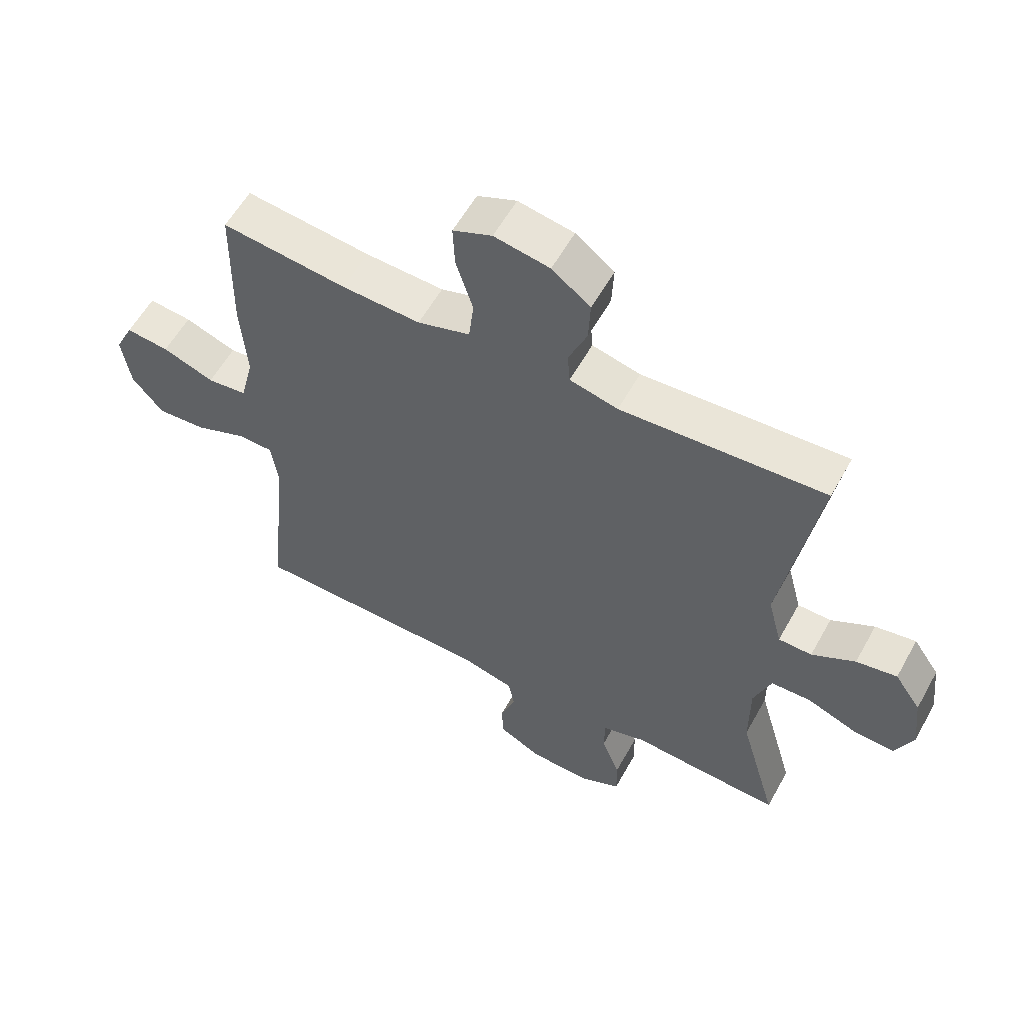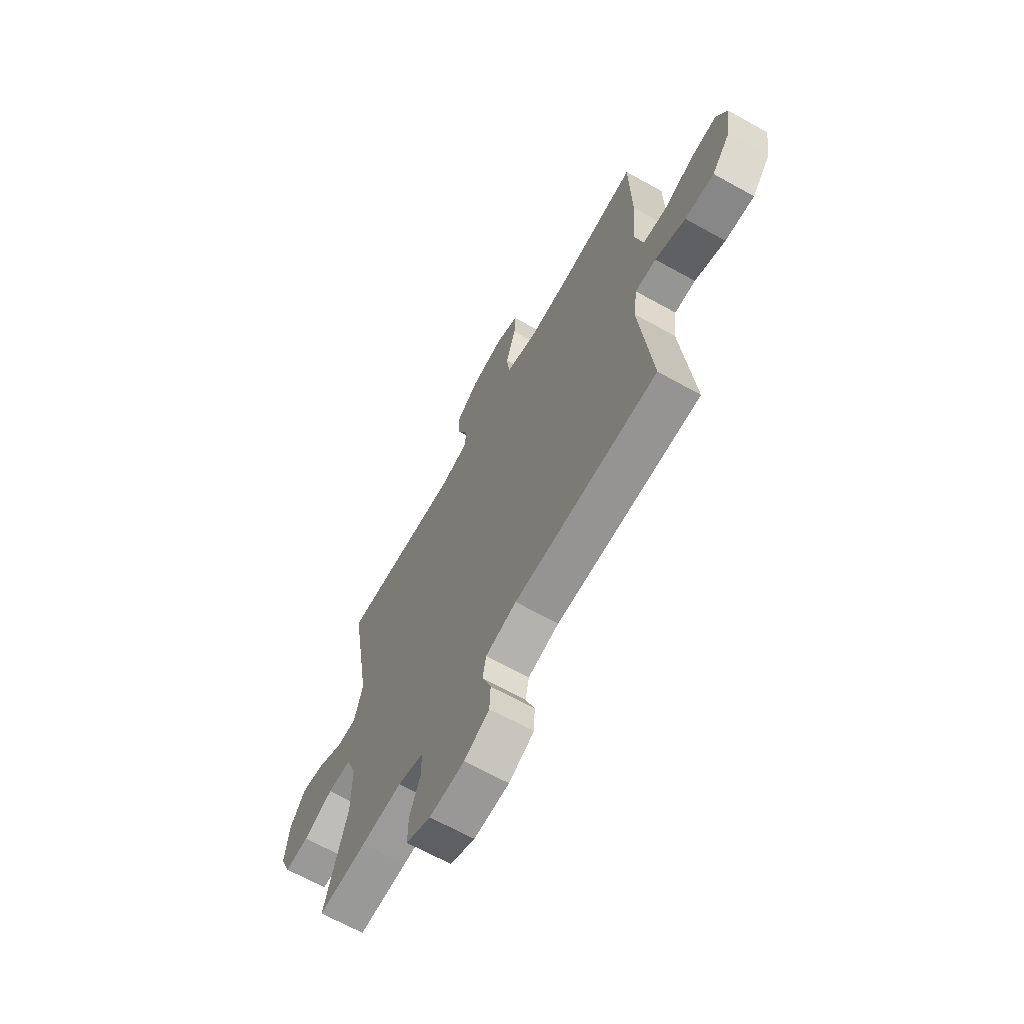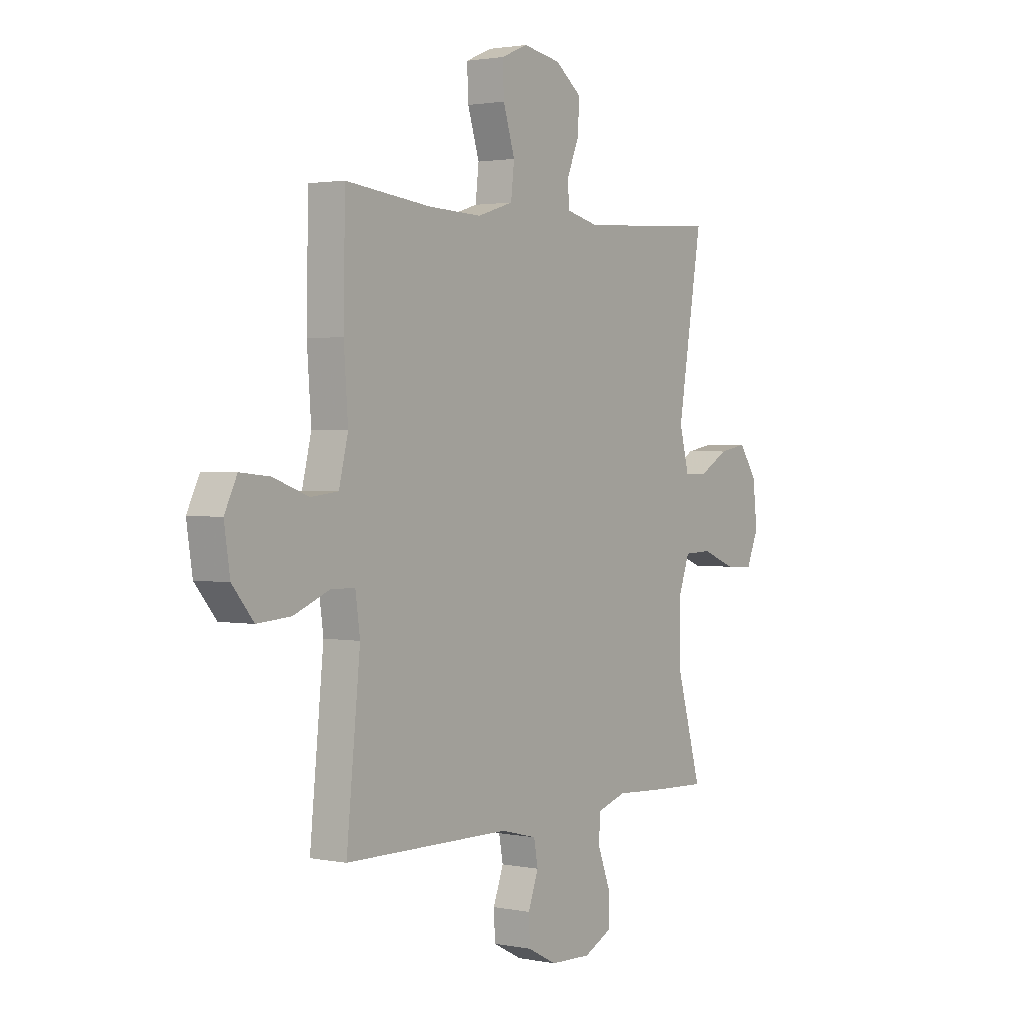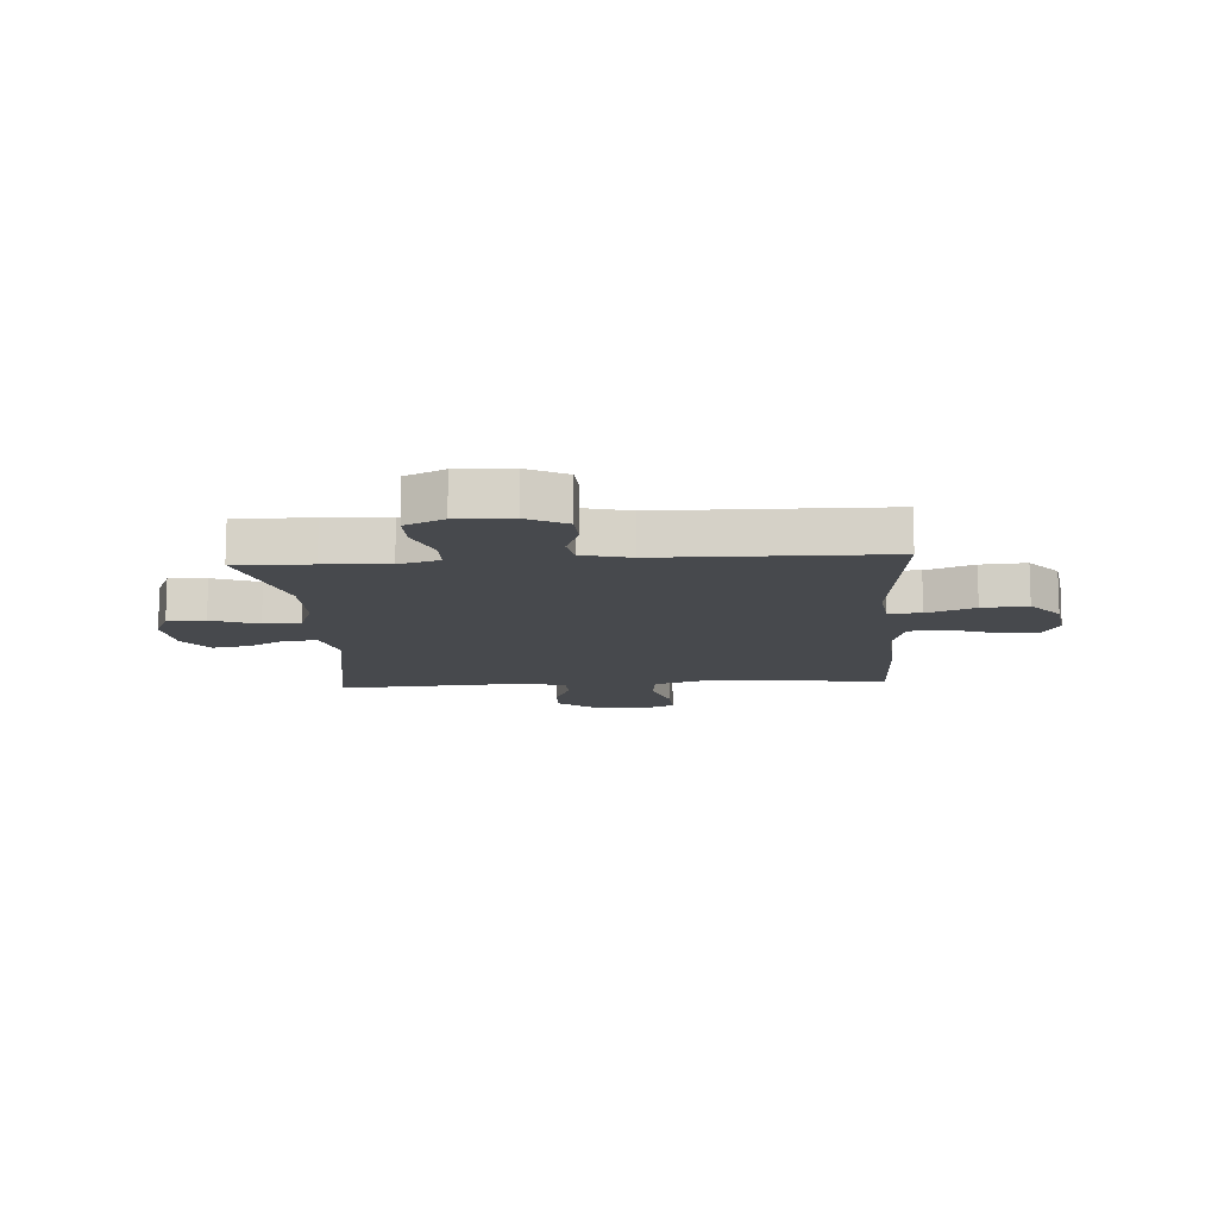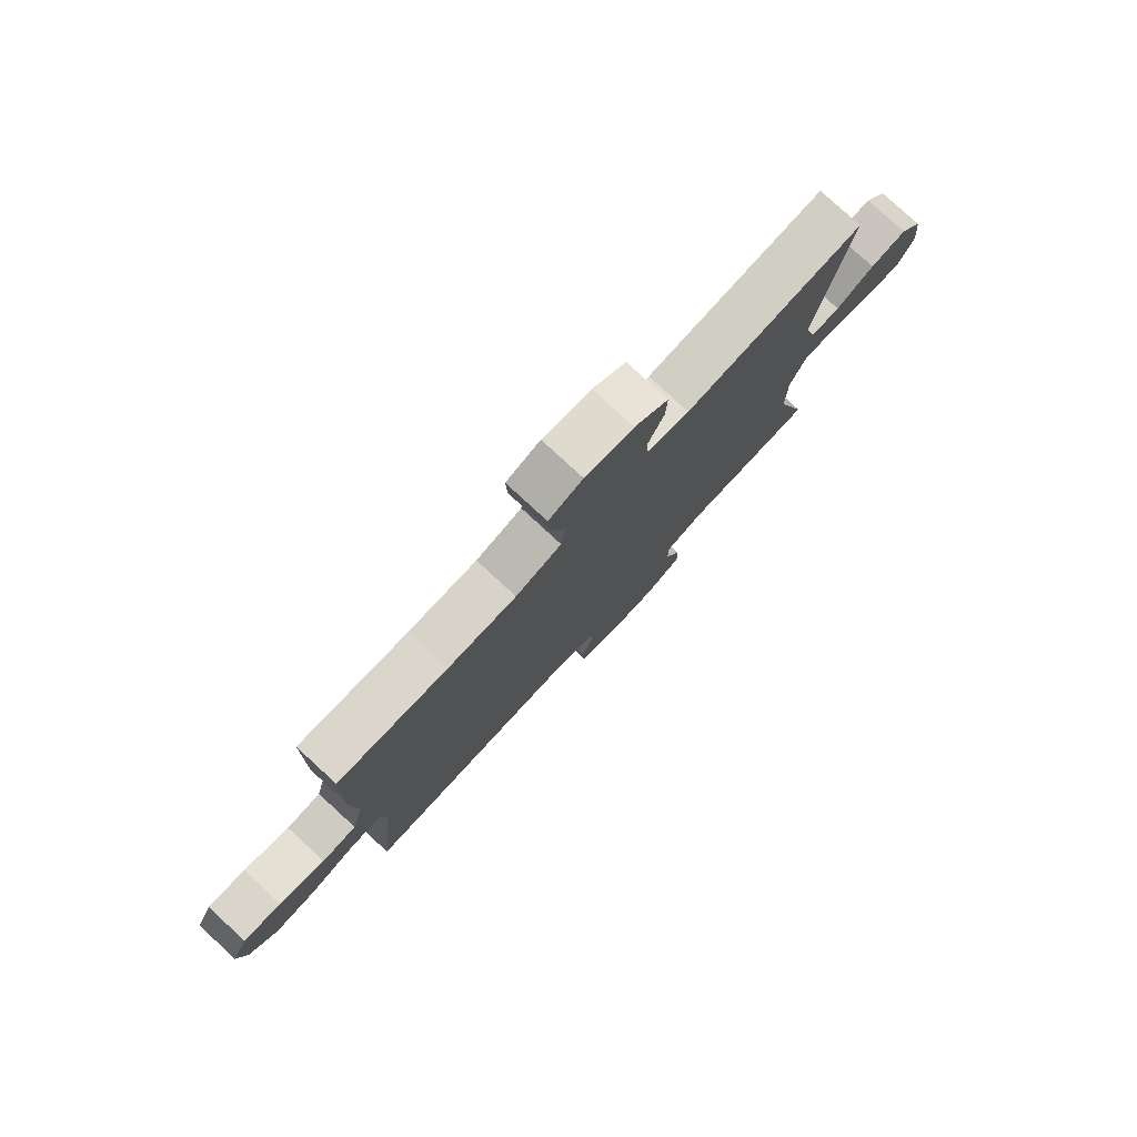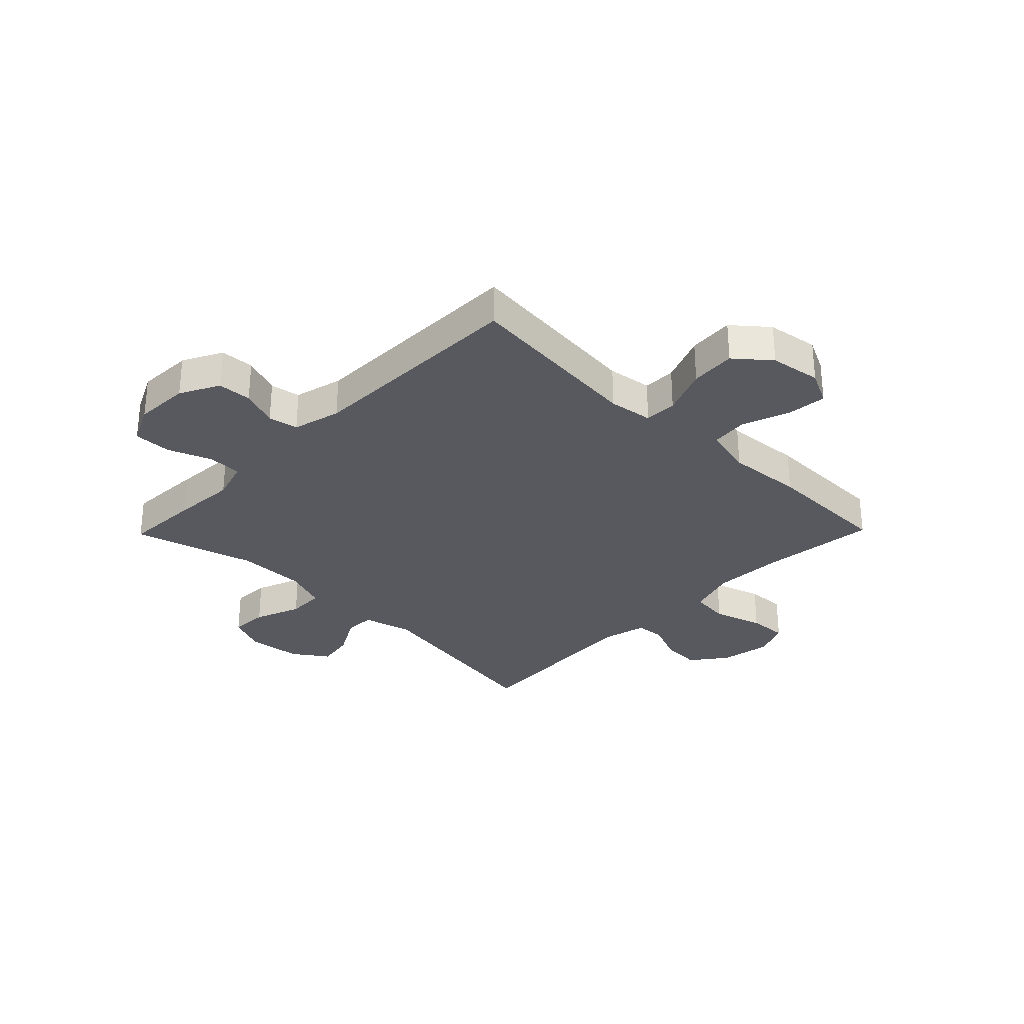
<metadata>
{"format":"obj","ext":"obj","renderer":"f3d","projection":"perspective","resolution":1024,"background":"white","views":[{"elev":57.9,"azim":28.8,"up":"+Z"},{"elev":-66.5,"azim":-119.2,"up":"+Z"},{"elev":1.9,"azim":-54.8,"up":"+Z"},{"elev":-12.2,"azim":-176.2,"up":"+Y"},{"elev":79.3,"azim":-47.4,"up":"+Z"},{"elev":-30.4,"azim":-134.3,"up":"+Y"}]}
</metadata>
<code>
v 0.5 0.07 0.5
v 0.441 0.07 0.146
v 0.464 0.07 0.058
v 0.519 0.07 0.057
v 0.59 0.07 0.097
v 0.657 0.07 0.109
v 0.7 0.07 0.047
v 0.711 0.07 -0.049
v 0.682 0.07 -0.117
v 0.615 0.07 -0.114
v 0.532 0.07 -0.082
v 0.466 0.07 -0.084
v 0.438 0.07 -0.161
v 0.438 0.07 -0.283
v 0.5 0.07 -0.5
v 0.365 0.07 -0.494
v 0.252 0.07 -0.487
v 0.18 0.07 -0.509
v 0.179 0.07 -0.57
v 0.209 0.07 -0.648
v 0.21 0.07 -0.715
v 0.141 0.07 -0.748
v 0.043 0.07 -0.744
v -0.027 0.07 -0.708
v -0.03 0.07 -0.647
v -0.005 0.07 -0.58
v -0.015 0.07 -0.527
v -0.101 0.07 -0.505
v -0.5 0.07 -0.5
v -0.467 0.07 -0.175
v -0.478 0.07 -0.096
v -0.536 0.07 -0.095
v -0.621 0.07 -0.129
v -0.702 0.07 -0.135
v -0.753 0.07 -0.074
v -0.767 0.07 0.017
v -0.737 0.07 0.078
v -0.666 0.07 0.071
v -0.581 0.07 0.04
v -0.516 0.07 0.047
v -0.494 0.07 0.136
v -0.504 0.07 0.272
v -0.5 0.07 0.5
v -0.295 0.07 0.477
v -0.166 0.07 0.472
v -0.08 0.07 0.499
v -0.072 0.07 0.569
v -0.1 0.07 0.657
v -0.103 0.07 0.727
v -0.039 0.07 0.754
v 0.052 0.07 0.738
v 0.115 0.07 0.69
v 0.112 0.07 0.622
v 0.082 0.07 0.55
v 0.086 0.07 0.498
v 0.165 0.07 0.479
v 0.5 0 0.5
v 0.441 0 0.146
v 0.464 0 0.058
v 0.519 0 0.057
v 0.59 0 0.097
v 0.657 0 0.109
v 0.7 0 0.047
v 0.711 0 -0.049
v 0.682 0 -0.117
v 0.615 0 -0.114
v 0.532 0 -0.082
v 0.466 0 -0.084
v 0.438 0 -0.161
v 0.438 0 -0.283
v 0.5 0 -0.5
v 0.365 0 -0.494
v 0.252 0 -0.487
v 0.18 0 -0.509
v 0.179 0 -0.57
v 0.209 0 -0.648
v 0.21 0 -0.715
v 0.141 0 -0.748
v 0.043 0 -0.744
v -0.027 0 -0.708
v -0.03 0 -0.647
v -0.005 0 -0.58
v -0.015 0 -0.527
v -0.101 0 -0.505
v -0.5 0 -0.5
v -0.467 0 -0.175
v -0.478 0 -0.096
v -0.536 0 -0.095
v -0.621 0 -0.129
v -0.702 0 -0.135
v -0.753 0 -0.074
v -0.767 0 0.017
v -0.737 0 0.078
v -0.666 0 0.071
v -0.581 0 0.04
v -0.516 0 0.047
v -0.494 0 0.136
v -0.504 0 0.272
v -0.5 0 0.5
v -0.295 0 0.477
v -0.166 0 0.472
v -0.08 0 0.499
v -0.072 0 0.569
v -0.1 0 0.657
v -0.103 0 0.727
v -0.039 0 0.754
v 0.052 0 0.738
v 0.115 0 0.69
v 0.112 0 0.622
v 0.082 0 0.55
v 0.086 0 0.498
v 0.165 0 0.479
f 51 52 53 54
f 51 54 55
f 50 51 55
f 47 48 49 50
f 46 47 50 55
f 45 46 55 56
f 41 42 43 44
f 40 41 44 45
f 36 37 38 39
f 36 39 40
f 35 36 40
f 32 33 34 35
f 31 32 35 40
f 28 29 30
f 27 28 30 31
f 23 24 25 26
f 23 26 27
f 22 23 27
f 19 20 21 22
f 18 19 22 27
f 17 18 27 31
f 14 15 16 17
f 13 14 17 31
f 8 9 10 11
f 8 11 12
f 7 8 12
f 4 5 6 7
f 3 4 7 12
f 2 3 12 13
f 56 1 2
f 31 40 45 56
f 2 13 31 56
f 110 109 108 107
f 111 110 107
f 111 107 106
f 106 105 104 103
f 111 106 103 102
f 112 111 102 101
f 100 99 98 97
f 101 100 97 96
f 95 94 93 92
f 96 95 92
f 96 92 91
f 91 90 89 88
f 96 91 88 87
f 86 85 84
f 87 86 84 83
f 82 81 80 79
f 83 82 79
f 83 79 78
f 78 77 76 75
f 83 78 75 74
f 87 83 74 73
f 73 72 71 70
f 87 73 70 69
f 67 66 65 64
f 68 67 64
f 68 64 63
f 63 62 61 60
f 68 63 60 59
f 69 68 59 58
f 58 57 112
f 112 101 96 87
f 112 87 69 58
f 1 57 58 2
f 2 58 59 3
f 3 59 60 4
f 4 60 61 5
f 5 61 62 6
f 6 62 63 7
f 7 63 64 8
f 8 64 65 9
f 9 65 66 10
f 10 66 67 11
f 11 67 68 12
f 12 68 69 13
f 13 69 70 14
f 14 70 71 15
f 15 71 72 16
f 16 72 73 17
f 17 73 74 18
f 18 74 75 19
f 19 75 76 20
f 20 76 77 21
f 21 77 78 22
f 22 78 79 23
f 23 79 80 24
f 24 80 81 25
f 25 81 82 26
f 26 82 83 27
f 27 83 84 28
f 28 84 85 29
f 29 85 86 30
f 30 86 87 31
f 31 87 88 32
f 32 88 89 33
f 33 89 90 34
f 34 90 91 35
f 35 91 92 36
f 36 92 93 37
f 37 93 94 38
f 38 94 95 39
f 39 95 96 40
f 40 96 97 41
f 41 97 98 42
f 42 98 99 43
f 43 99 100 44
f 44 100 101 45
f 45 101 102 46
f 46 102 103 47
f 47 103 104 48
f 48 104 105 49
f 49 105 106 50
f 50 106 107 51
f 51 107 108 52
f 52 108 109 53
f 53 109 110 54
f 54 110 111 55
f 55 111 112 56
f 56 112 57 1

</code>
